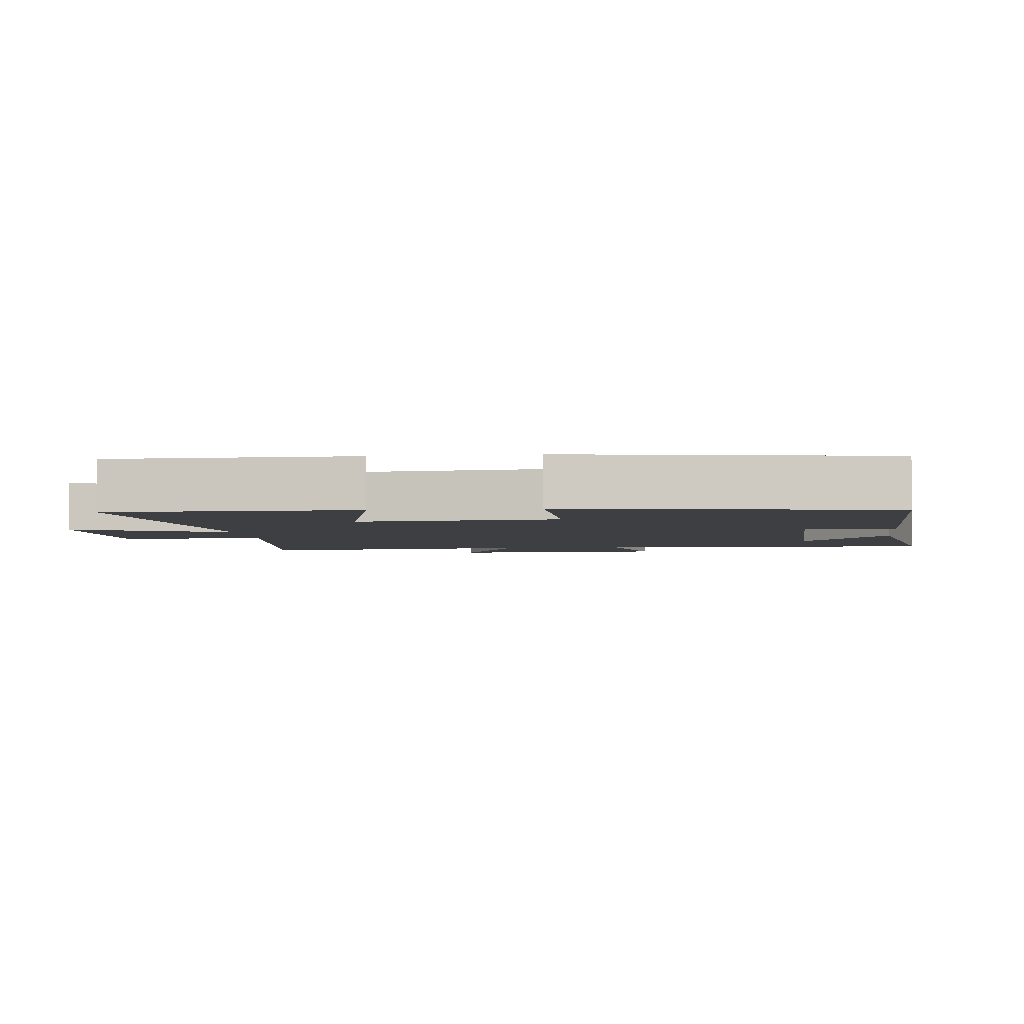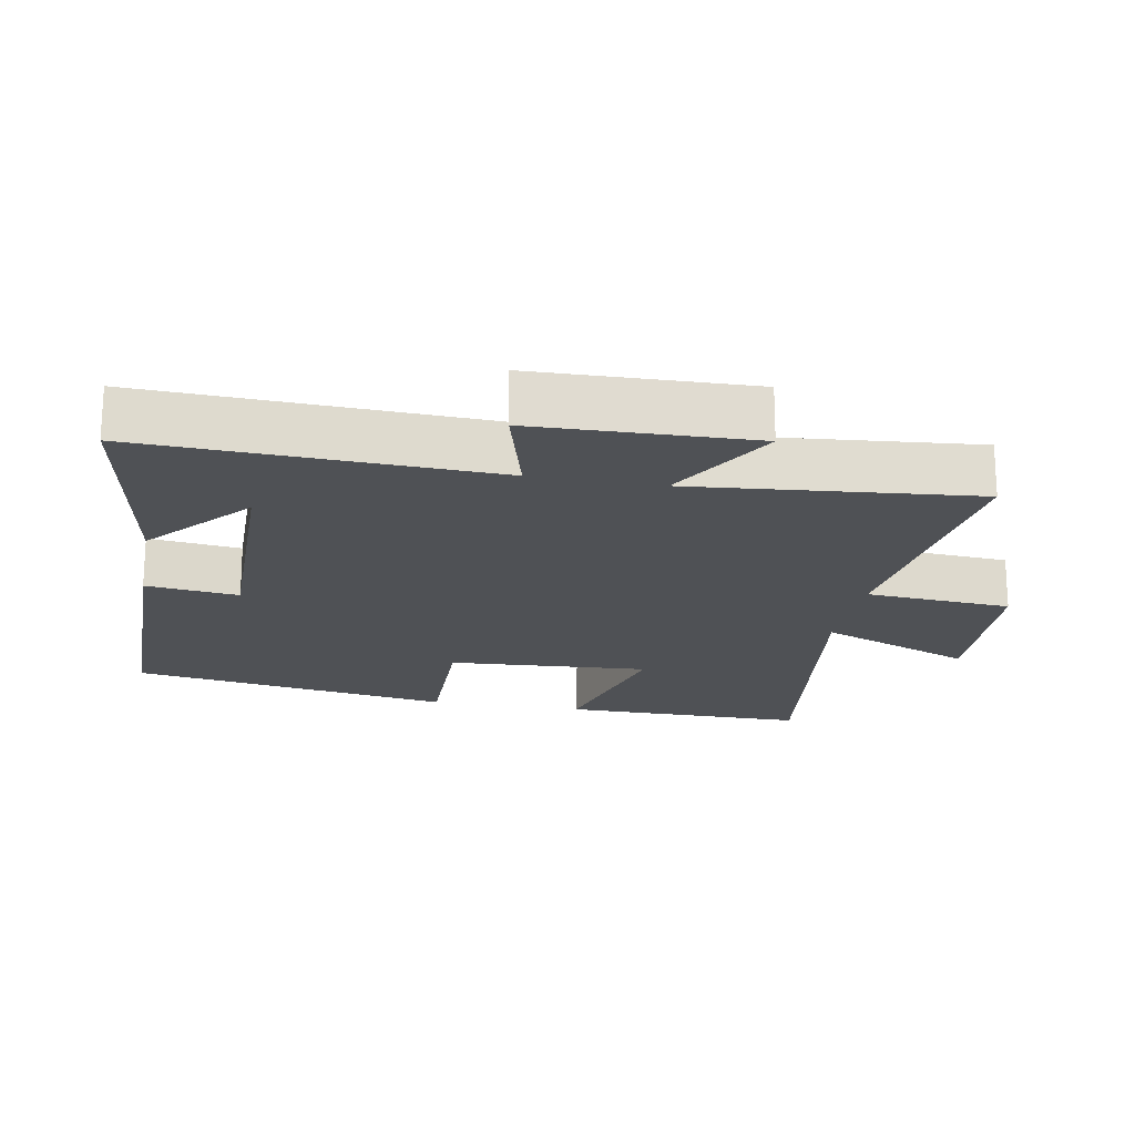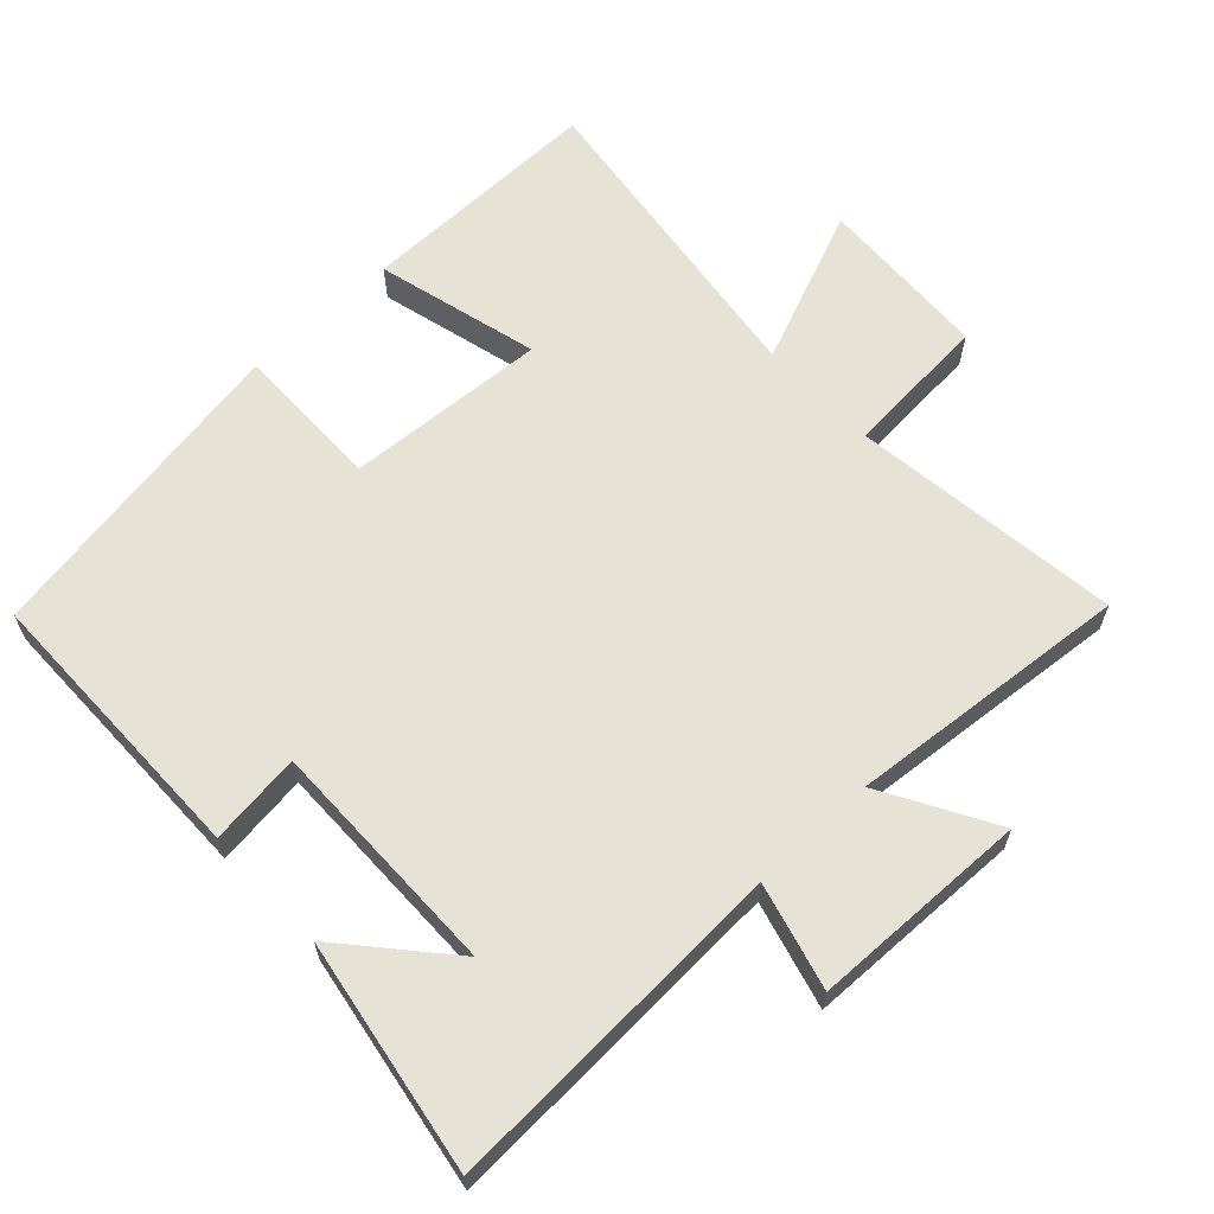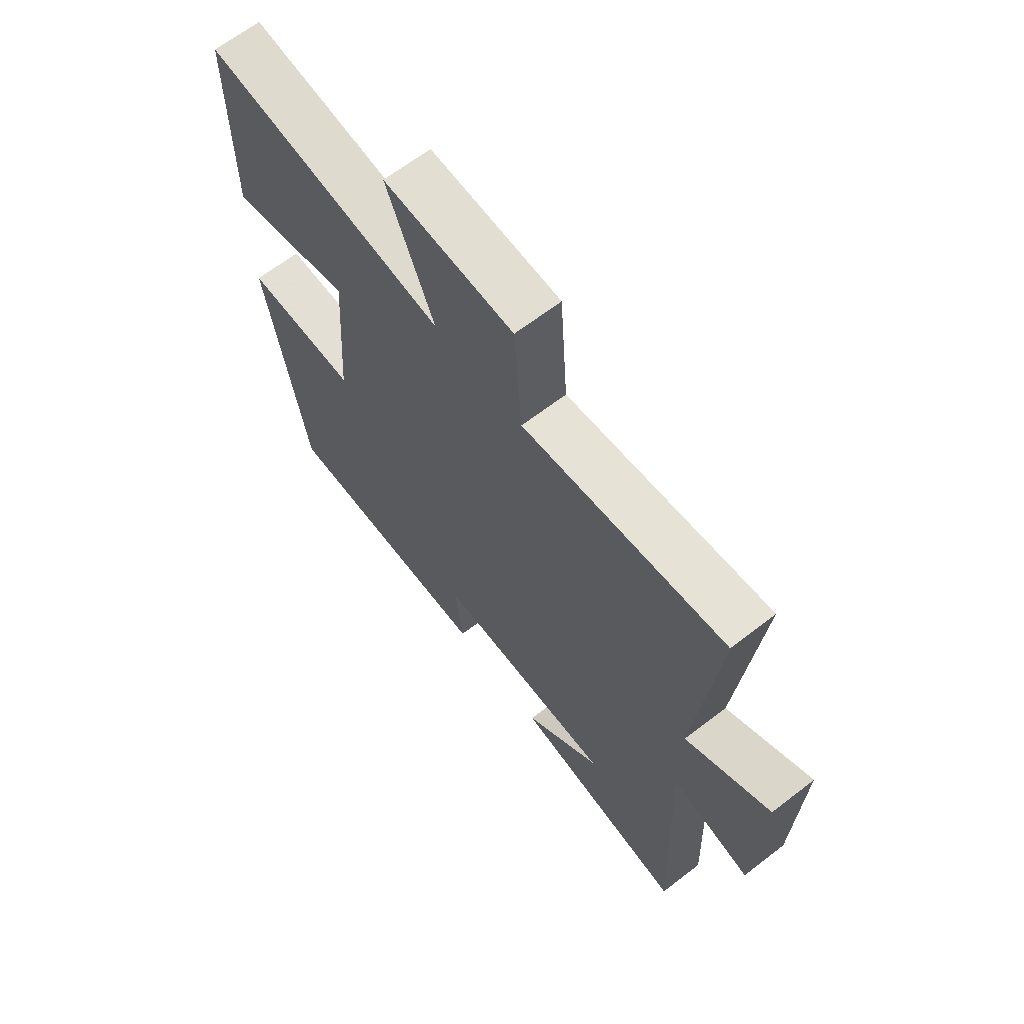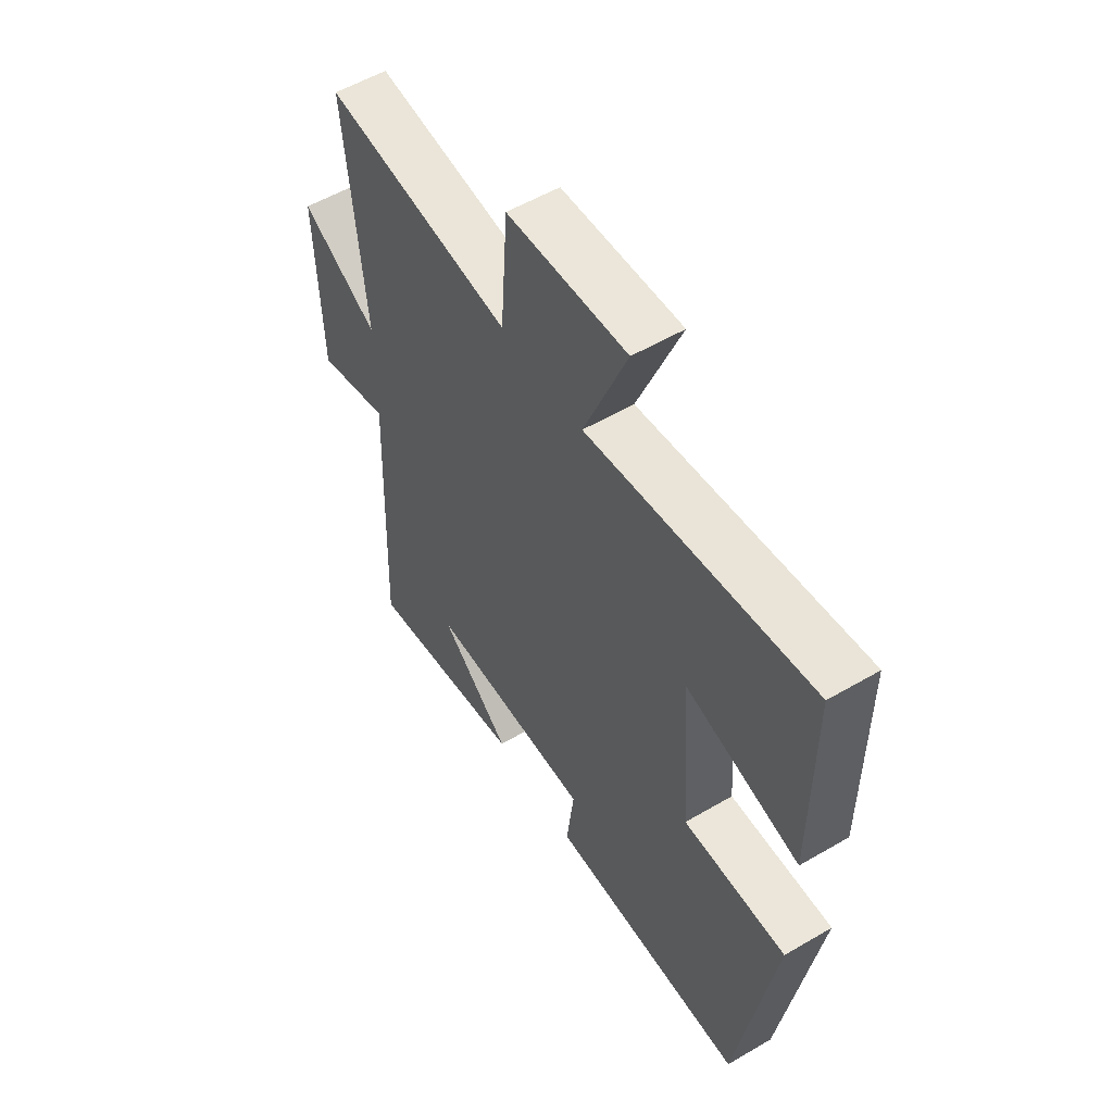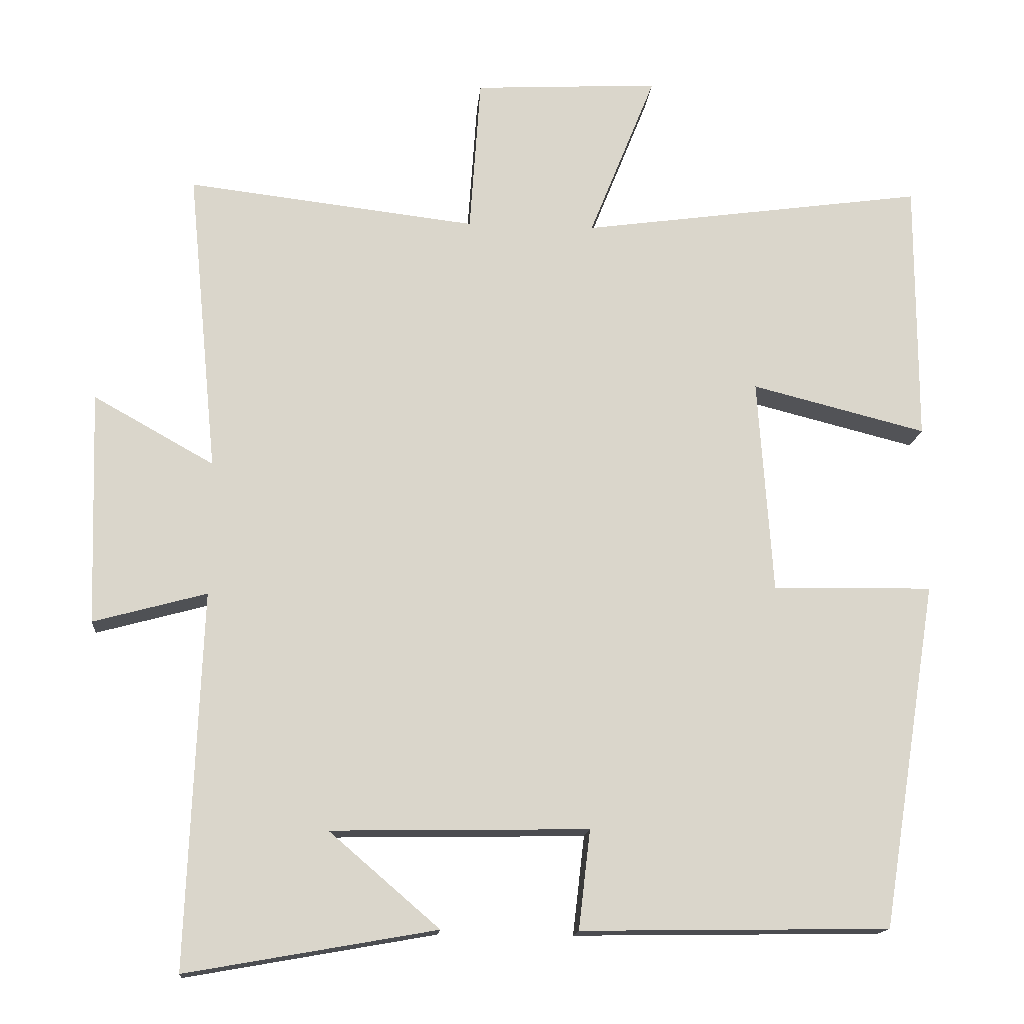
<metadata>
{"format":"obj","ext":"obj","renderer":"f3d","projection":"perspective","resolution":1024,"background":"white","views":[{"elev":-3.8,"azim":96.5,"up":"+Y"},{"elev":-19.5,"azim":-100.6,"up":"+Y"},{"elev":63.3,"azim":-133.4,"up":"+Y"},{"elev":65.6,"azim":-127.8,"up":"+Z"},{"elev":55.3,"azim":58.3,"up":"+Z"},{"elev":-15.3,"azim":-5.0,"up":"+Z"}]}
</metadata>
<code>
v -0.54 0.07 0.546
v -0.146 0.07 0.5
v -0.131 0.07 0.713
v 0.121 0.07 0.727
v 0.03 0.07 0.5
v 0.5 0.07 0.566
v 0.5 0.07 0.207
v 0.262 0.07 0.267
v 0.282 0.07 -0.027
v 0.5 0.07 -0.023
v 0.424 0.07 -0.494
v 0.004 0.07 -0.5
v 0.02 0.07 -0.365
v -0.33 0.07 -0.371
v -0.18 0.07 -0.5
v -0.52 0.07 -0.56
v -0.5 0.07 -0.051
v -0.654 0.07 -0.093
v -0.664 0.07 0.225
v -0.5 0.07 0.133
v -0.54 0 0.546
v -0.146 0 0.5
v -0.131 0 0.713
v 0.121 0 0.727
v 0.03 0 0.5
v 0.5 0 0.566
v 0.5 0 0.207
v 0.262 0 0.267
v 0.282 0 -0.027
v 0.5 0 -0.023
v 0.424 0 -0.494
v 0.004 0 -0.5
v 0.02 0 -0.365
v -0.33 0 -0.371
v -0.18 0 -0.5
v -0.52 0 -0.56
v -0.5 0 -0.051
v -0.654 0 -0.093
v -0.664 0 0.225
v -0.5 0 0.133
f 17 18 19 20
f 14 15 16
f 14 16 17
f 13 14 17 20
f 9 10 11 12
f 8 9 12 13
f 5 6 7 8
f 5 8 13 20
f 2 3 4 5
f 20 1 2
f 2 5 20
f 40 39 38 37
f 36 35 34
f 37 36 34
f 40 37 34 33
f 32 31 30 29
f 33 32 29 28
f 28 27 26 25
f 40 33 28 25
f 25 24 23 22
f 22 21 40
f 40 25 22
f 1 21 22 2
f 2 22 23 3
f 3 23 24 4
f 4 24 25 5
f 5 25 26 6
f 6 26 27 7
f 7 27 28 8
f 8 28 29 9
f 9 29 30 10
f 10 30 31 11
f 11 31 32 12
f 12 32 33 13
f 13 33 34 14
f 14 34 35 15
f 15 35 36 16
f 16 36 37 17
f 17 37 38 18
f 18 38 39 19
f 19 39 40 20
f 20 40 21 1

</code>
